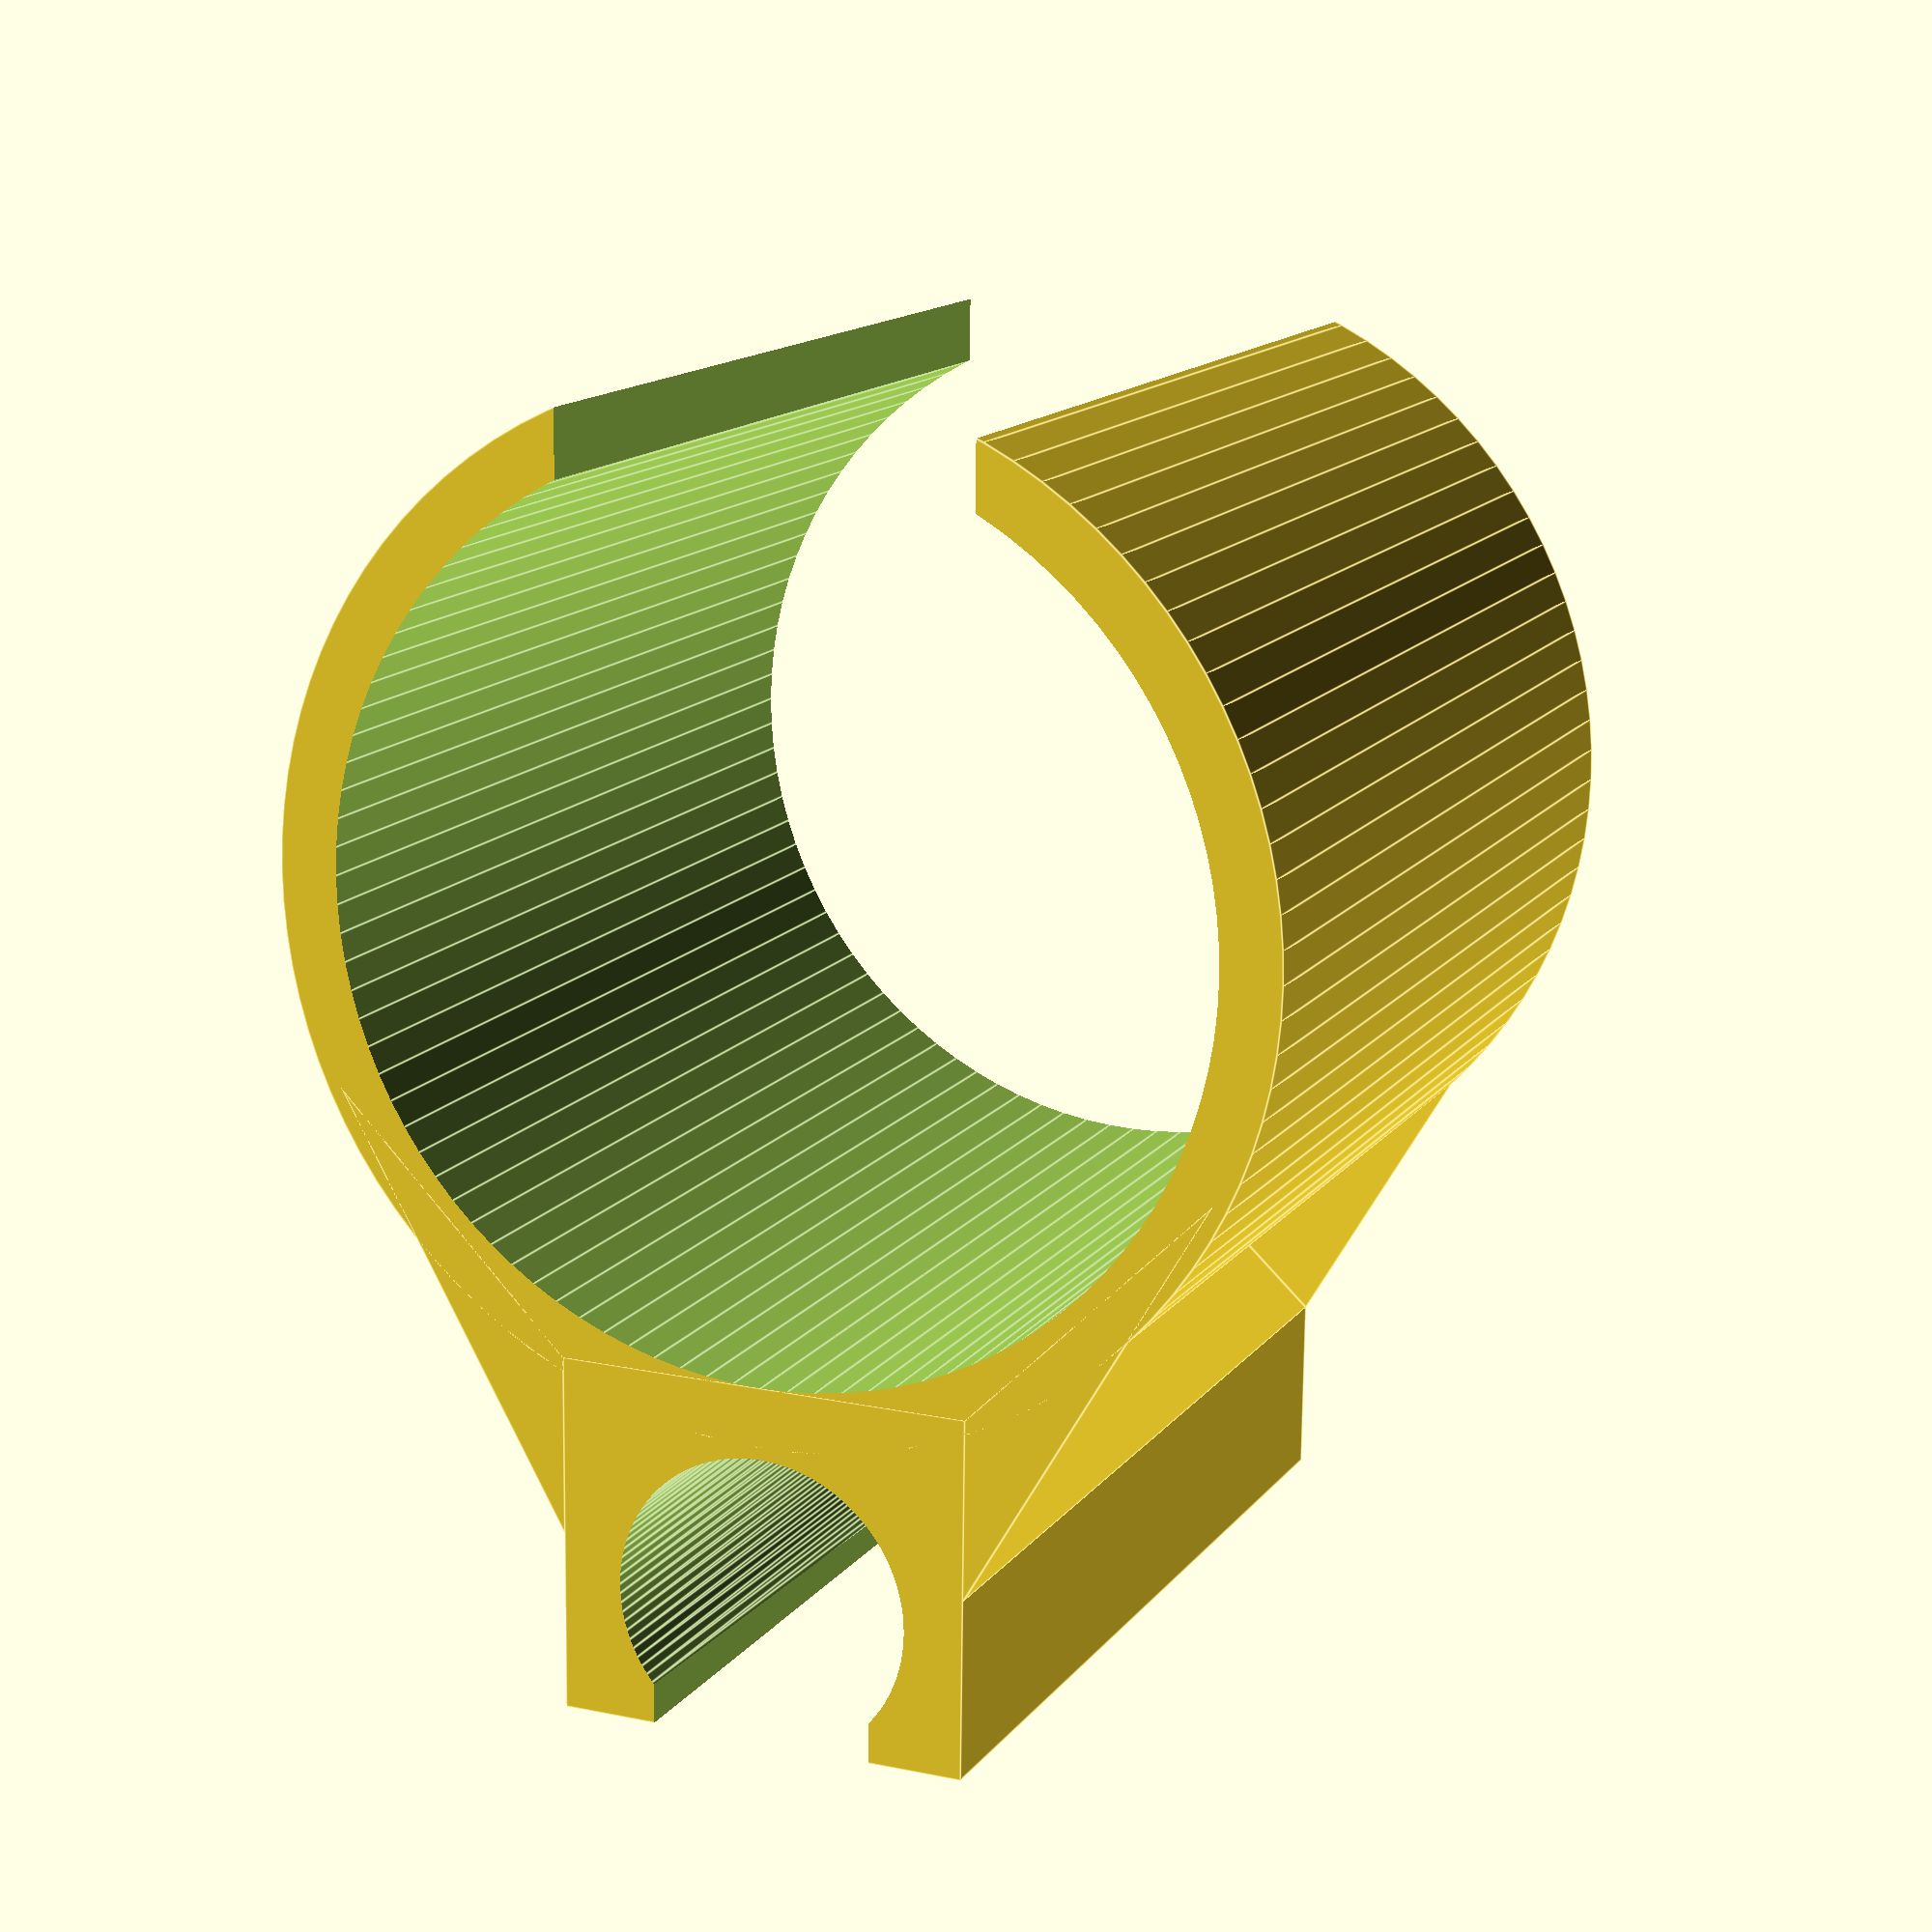
<openscad>
$fn=100;
module ring(heigth,radius){
	// the ring itself
	difference(){
		cylinder(h=heigth,r=radius+1,center=true);
		cylinder(h=heigth+1,r=radius,center=true);
		// the hole...
   		rotate([0,0,0]) translate([-radius,0,0]) cube([3,7,heigth+2],center=true);
	}

	// the magnet holder
	rMag = 2.5;
	translate([radius+rMag+0.5,0,0])
	difference(){
		cube([rMag*2+1,rMag*2+2,heigth],center=true);
		translate([0.7,0,0.5]) 
		union(){						
			cylinder(h=heigth-0.5,r1=rMag+0.2,r2=rMag,center=true);	//inner cylinder
			translate([rMag,0,0]) cube([3,3.8,heigth-0.5],center=true);	//upper hole
		}
	}
	// the connection/stabilization thing
	// for radius = 7.5
	translate([radius,-(rMag*2+2)/2,0])		
	linear_extrude(height = heigth, center = true, convexity = 10, twist = 0)
	polygon(points=[[0,0],[-4,-4],[(rMag*2+1)/2,0]], paths=[[0,1,2]]);
	mirror([0,1,0])
	translate([radius,-(rMag*2+2)/2,0])
	linear_extrude(height = heigth, center = true, convexity = 10, twist = 0)
	polygon(points=[[0,0],[-4,-4],[(rMag*2+1)/2,0]], paths=[[0,1,2]]);
}


/* radi for (my)fingers:
	index: 7.5
	middle: 8 
	ring: 7.5
	pinky: 6

	wooden hand:
	index: 7.5
	middle: 7.5 
	ring: 7.5
	pinky: 7	


	dimensions of magnet: 
	radius = 2.5
	length = 15
*/
ring(16,7.5);
//translate([0,0,20])
//cylinder(h=16-0.5,r1=2.5+0.2,r2=2.5-0.1,center=true);





</openscad>
<views>
elev=165.8 azim=270.7 roll=156.6 proj=p view=edges
</views>
